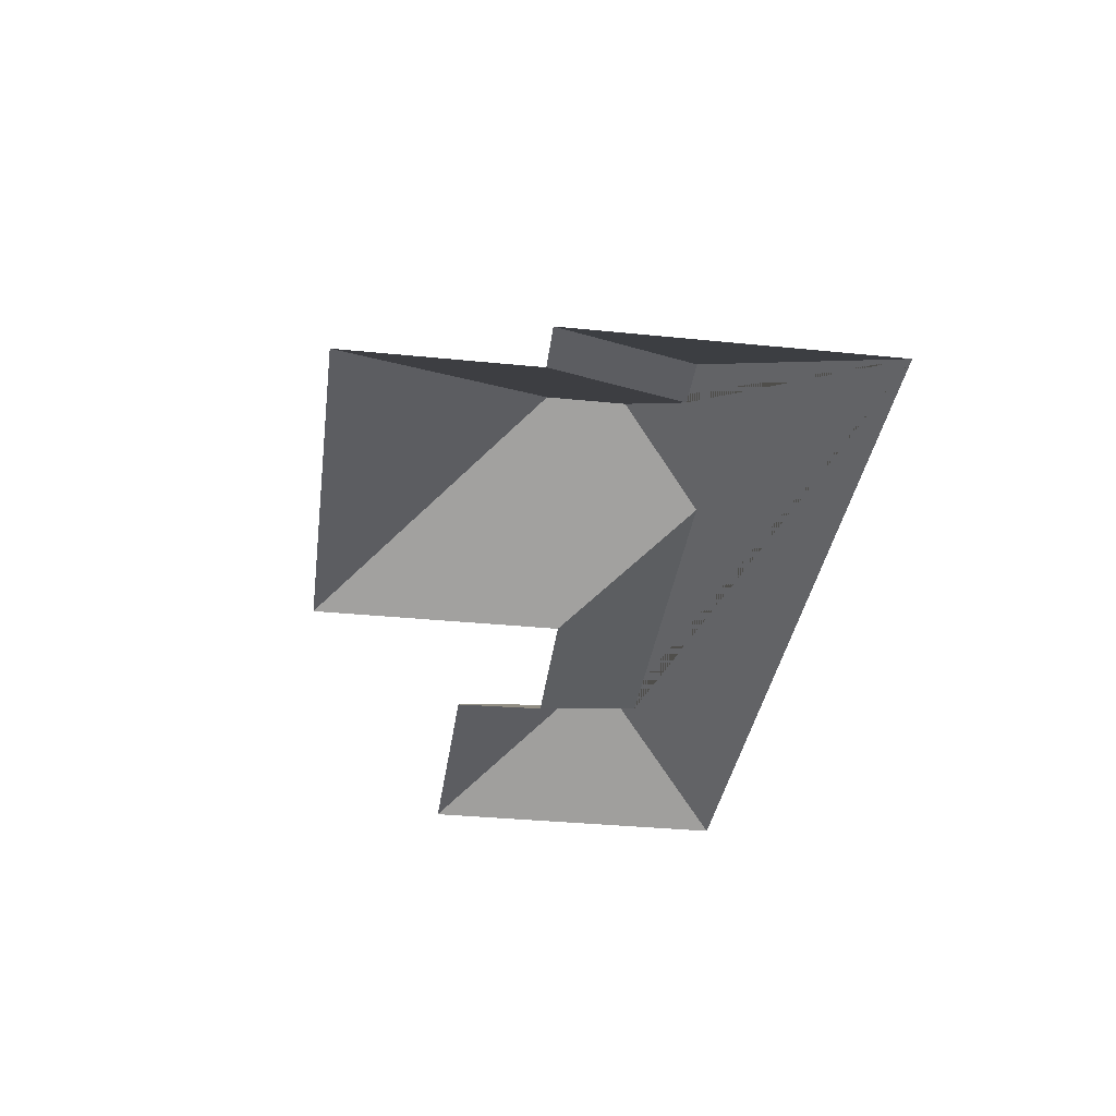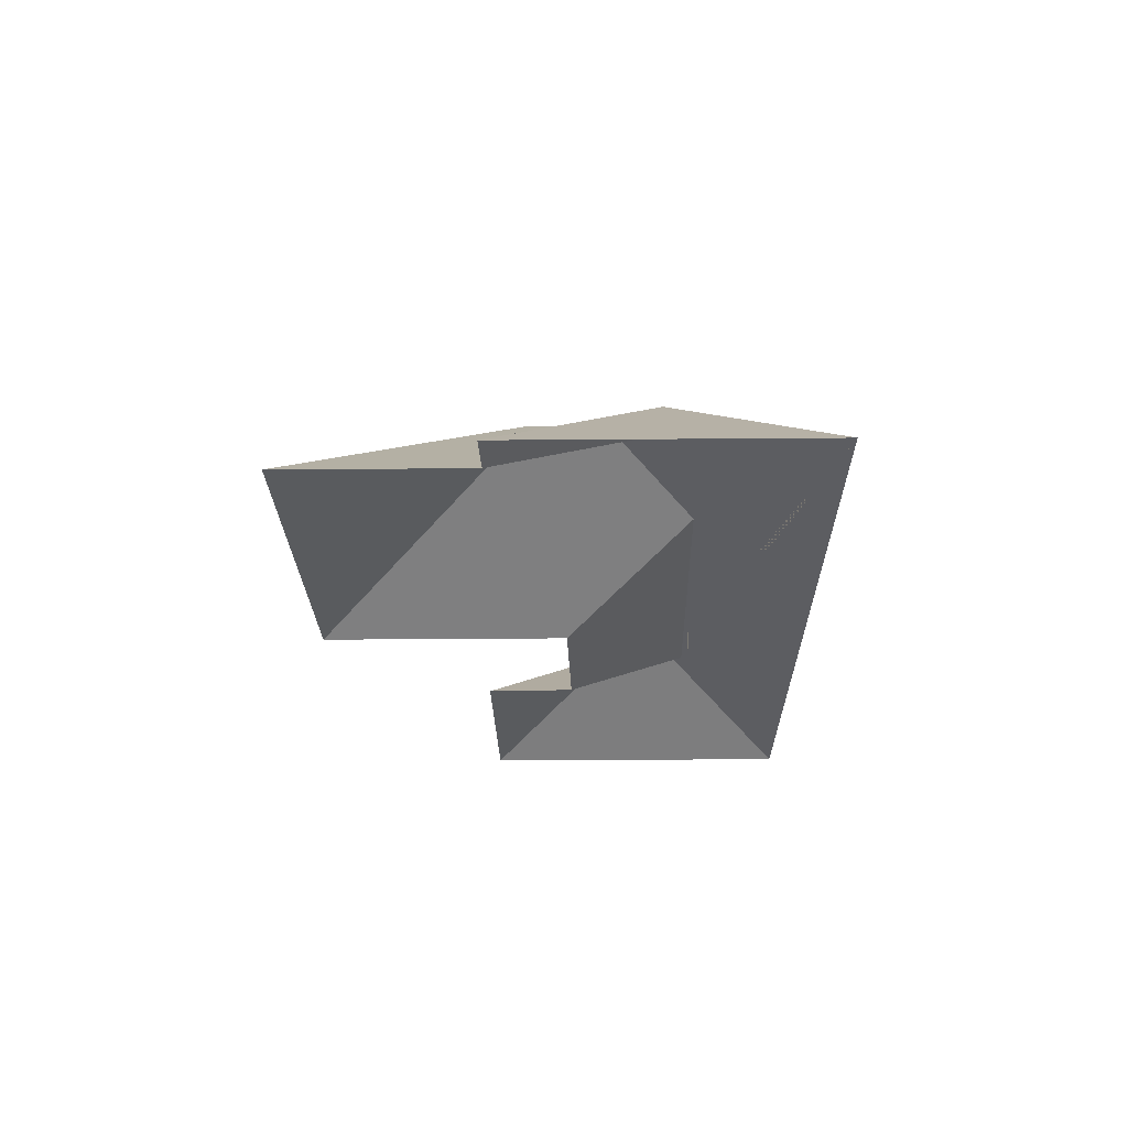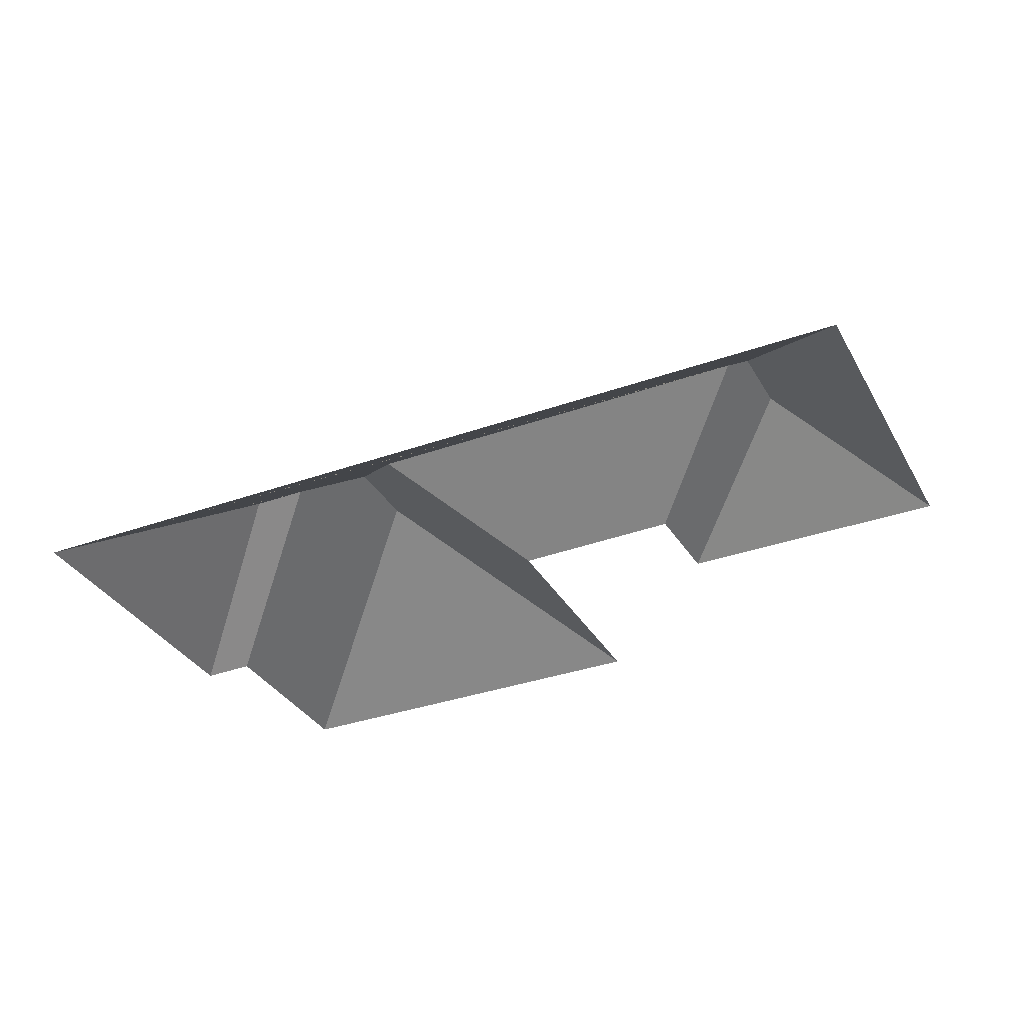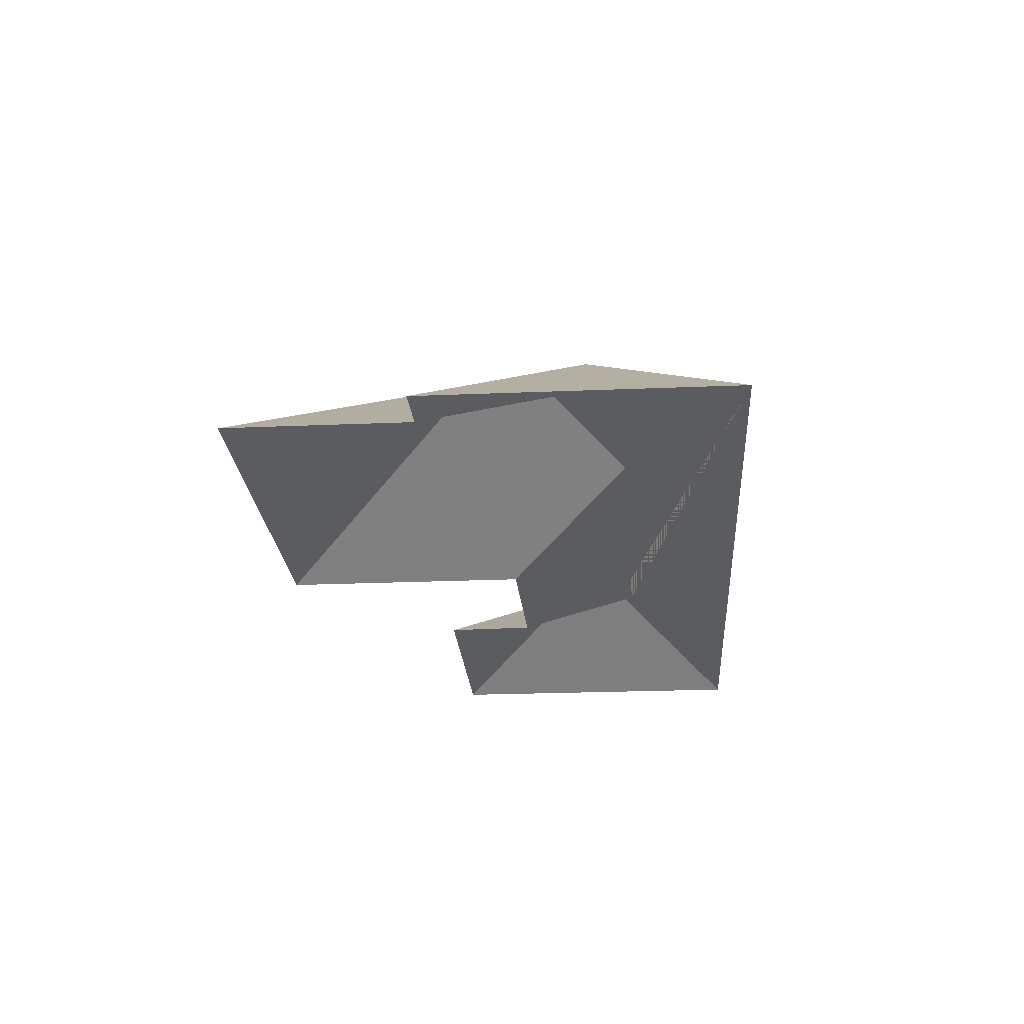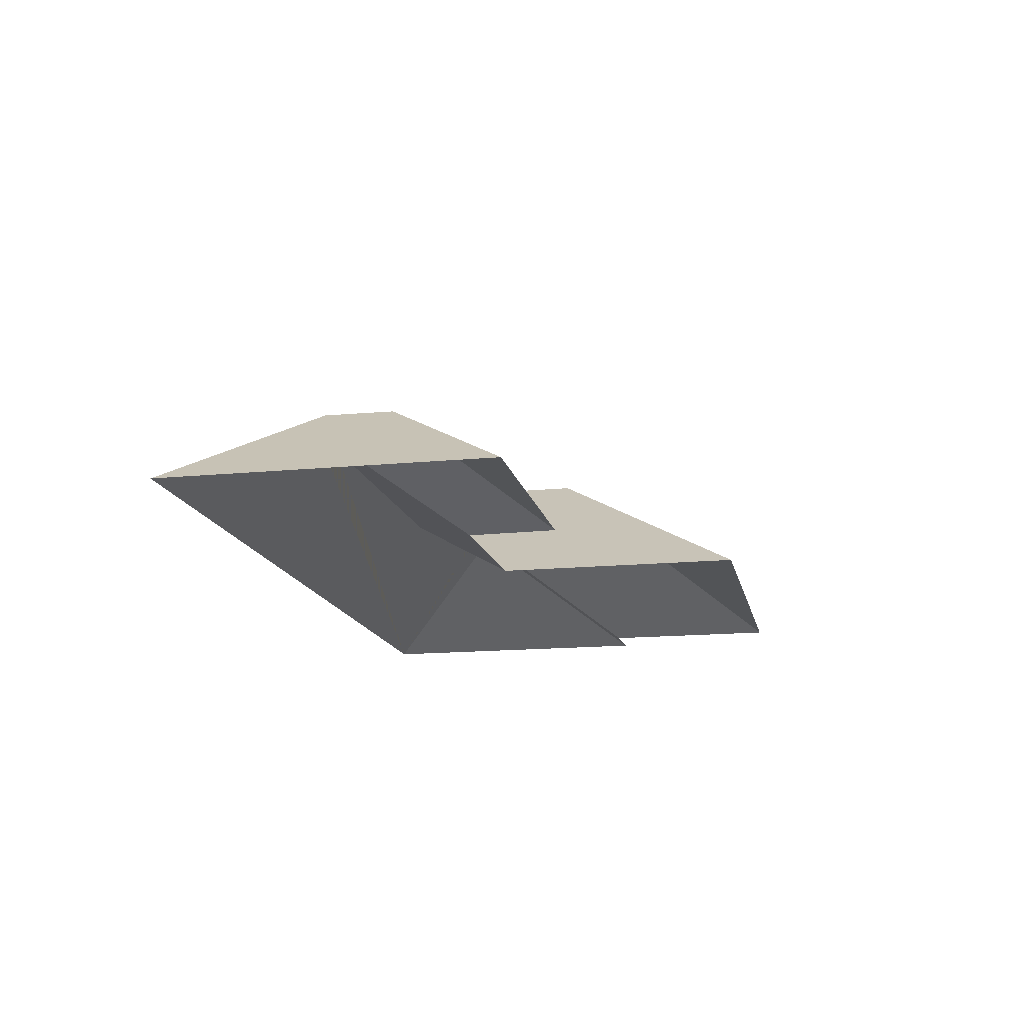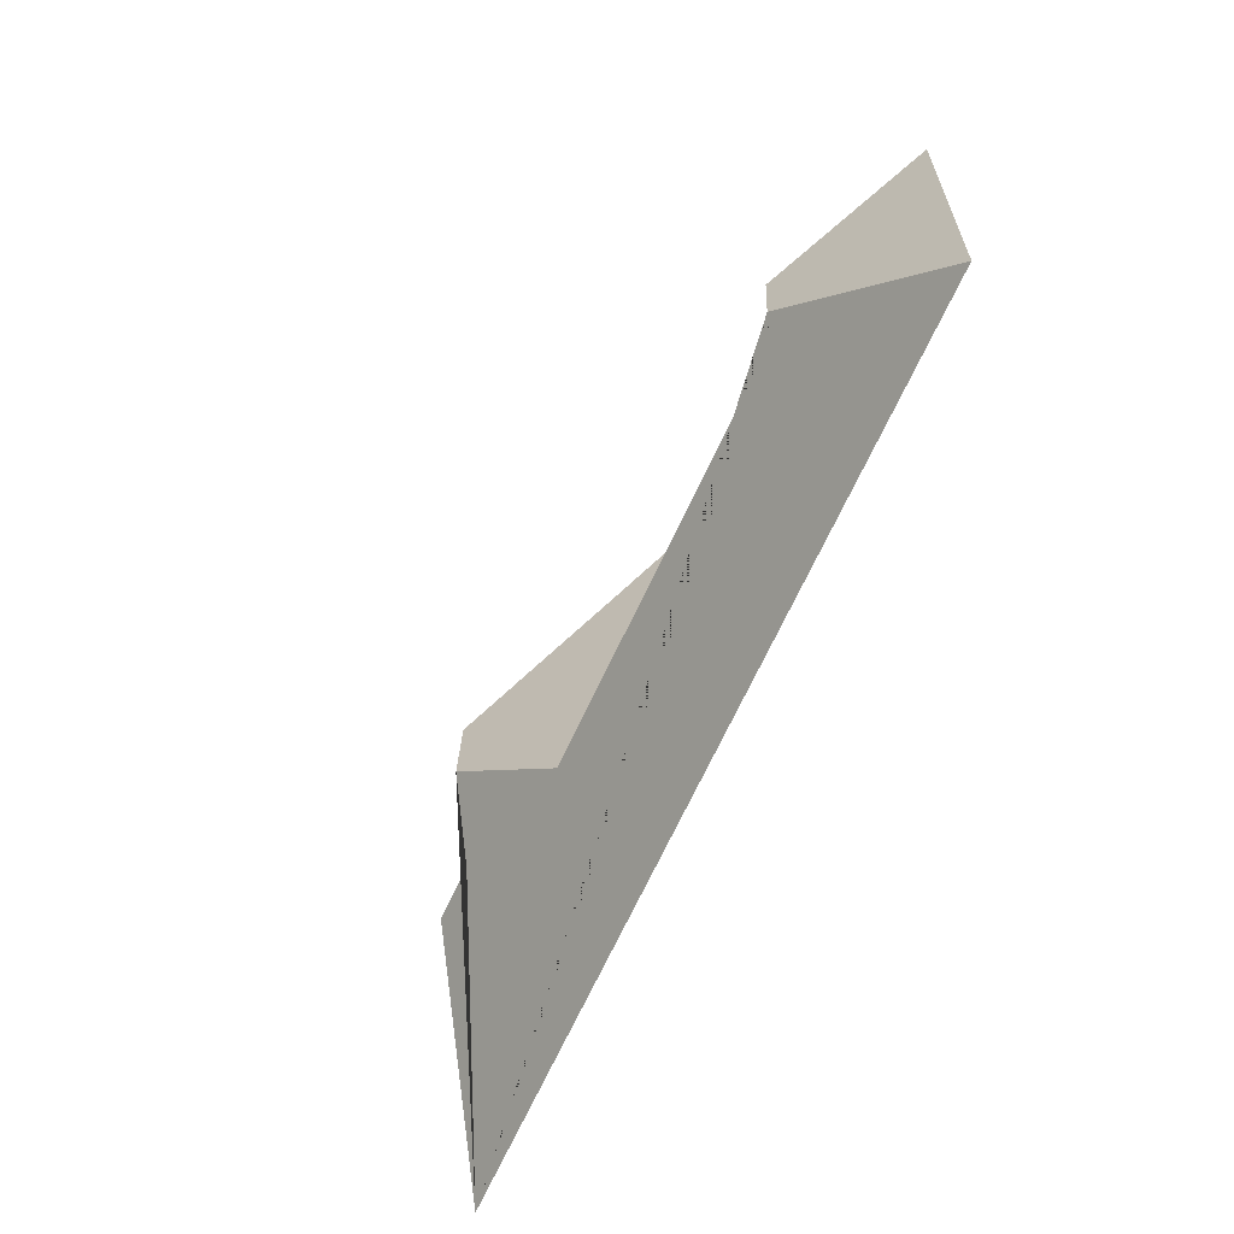
<metadata>
{"format":"obj","ext":"obj","renderer":"f3d","projection":"perspective","resolution":1024,"background":"white","views":[{"elev":-34.7,"azim":79.1,"up":"+Y"},{"elev":-22.5,"azim":87.7,"up":"+Y"},{"elev":-34.2,"azim":-157.4,"up":"+Y"},{"elev":-23.2,"azim":90.9,"up":"+Y"},{"elev":-15.1,"azim":-81.3,"up":"+Y"},{"elev":-68.7,"azim":-114.0,"up":"+Z"}]}
</metadata>
<code>
o CG10_500_040070_0009_roof
v 446.7 75 -99.87
v 454.8 75 -246.6
v 421.4 75 -101.8
v 416.5 75 -13.87
v 375 127.7 -179
v 348.1 127.5 -180.8
v 320.9 145 -158.4
v 318.8 145 -121.1
v 284.1 115.1 -201.2
v 228.3 75 -143.7
v 221.5 75 -24.6
v 150.7 75 -149.3
v 146.9 75 -106.6
v 95.04 113.9 -213.1
v 84.37 118.5 -174
v 86.71 118.9 -206.8
v 31.01 75 -269.7
v 22.4 75 -113.5
v 446.7 0 -99.87
v 454.8 0 -246.6
v 31.01 0 -269.7
v 22.4 0 -113.5
v 146.9 0 -106.6
v 150.7 0 -149.3
v 228.3 0 -143.7
v 221.5 0 -24.6
v 416.5 0 -13.87
v 421.4 0 -101.8
f 11 8 4
f 4 3 6 7 8
f 3 1 5 6
f 1 2 5
f 2 17 16 14 9 7 6 5
f 17 18 15 16
f 18 13 15
f 13 12 14 16 15
f 12 10 9 14
f 10 11 8 7 9

</code>
